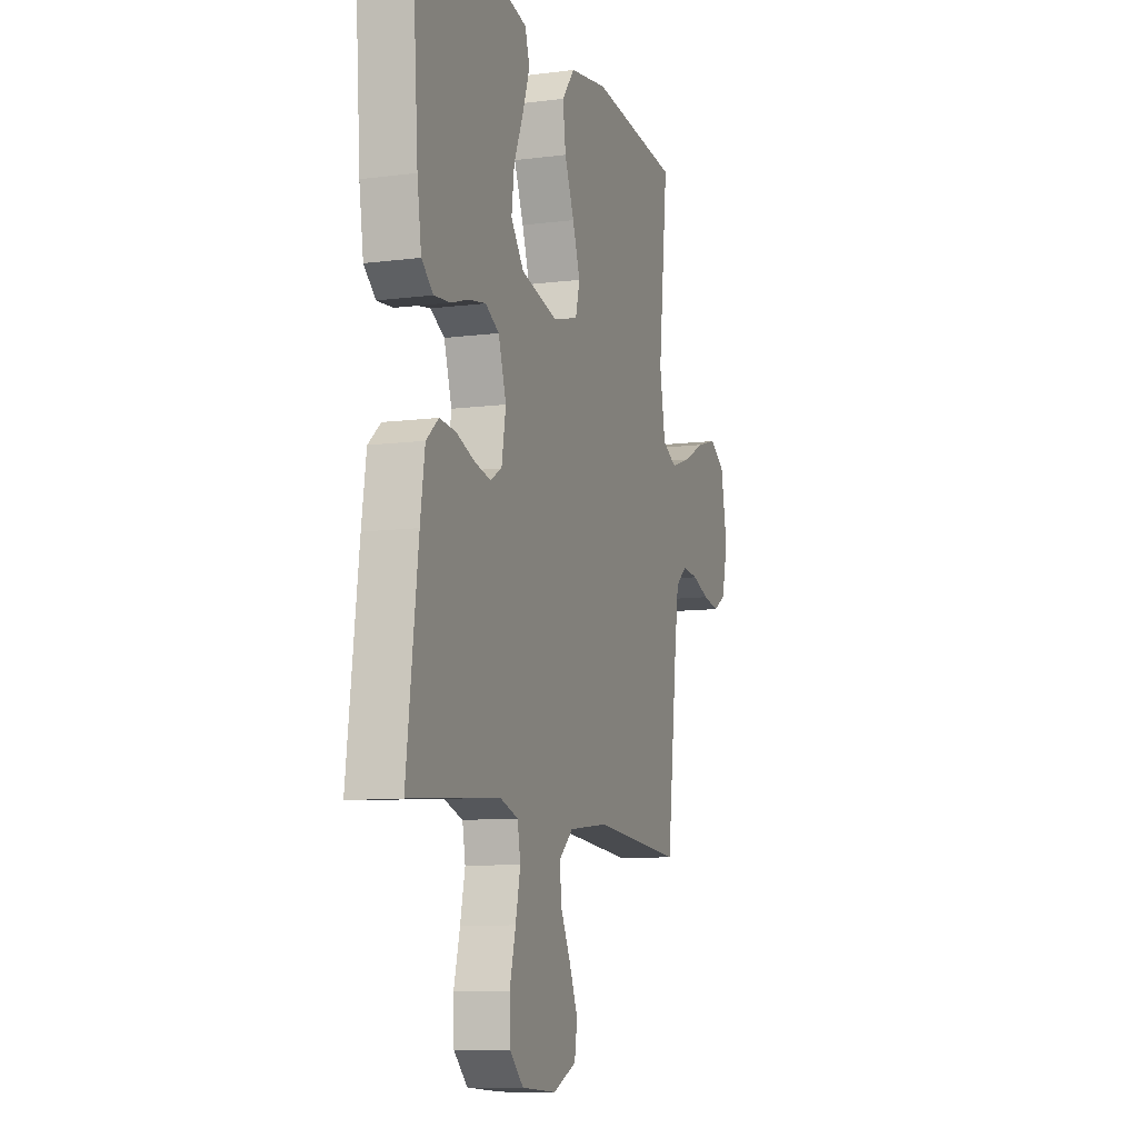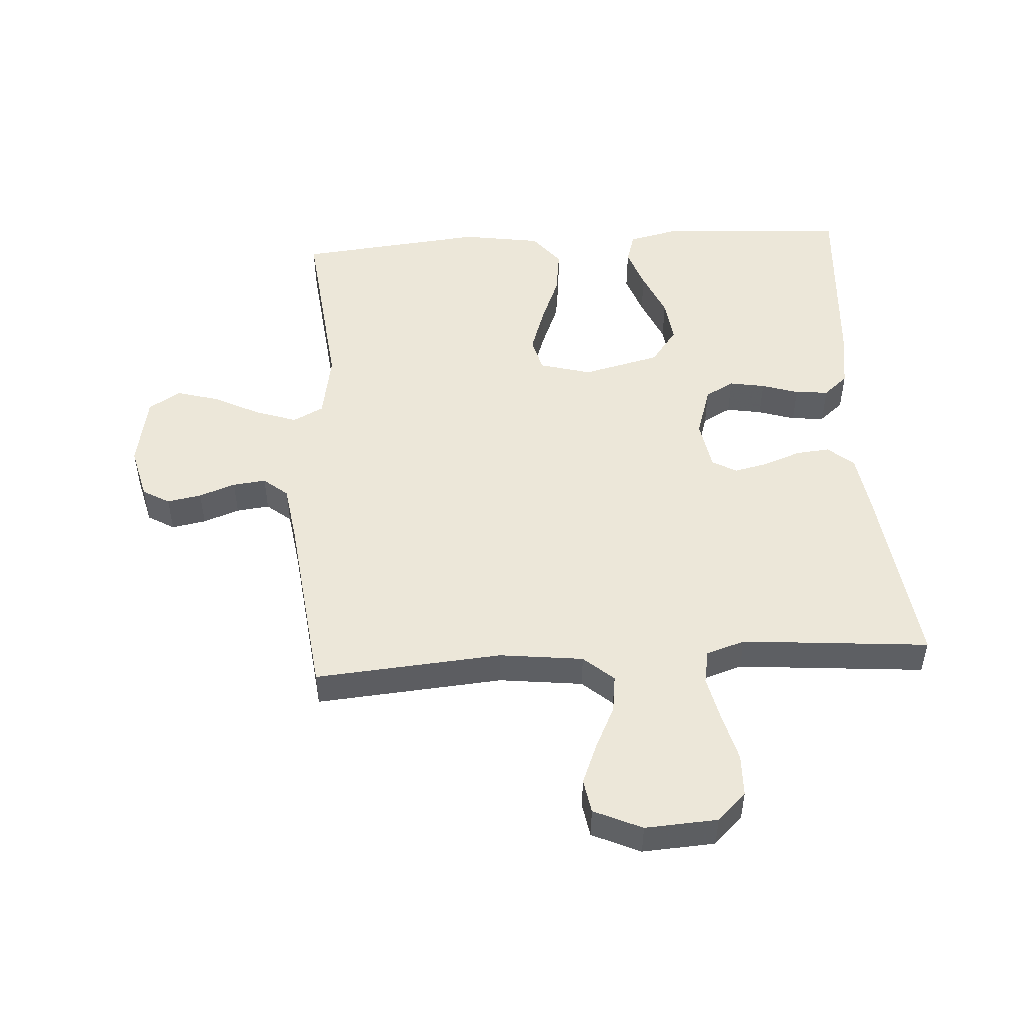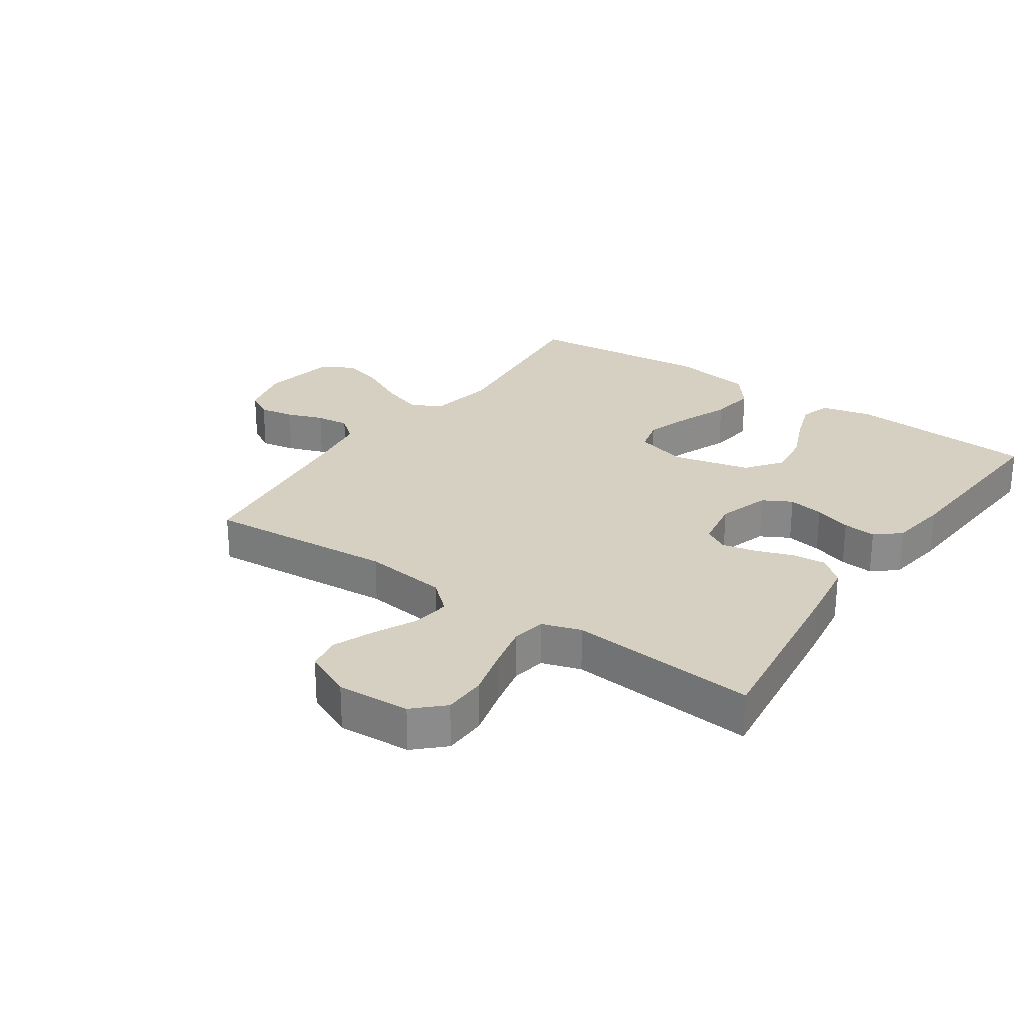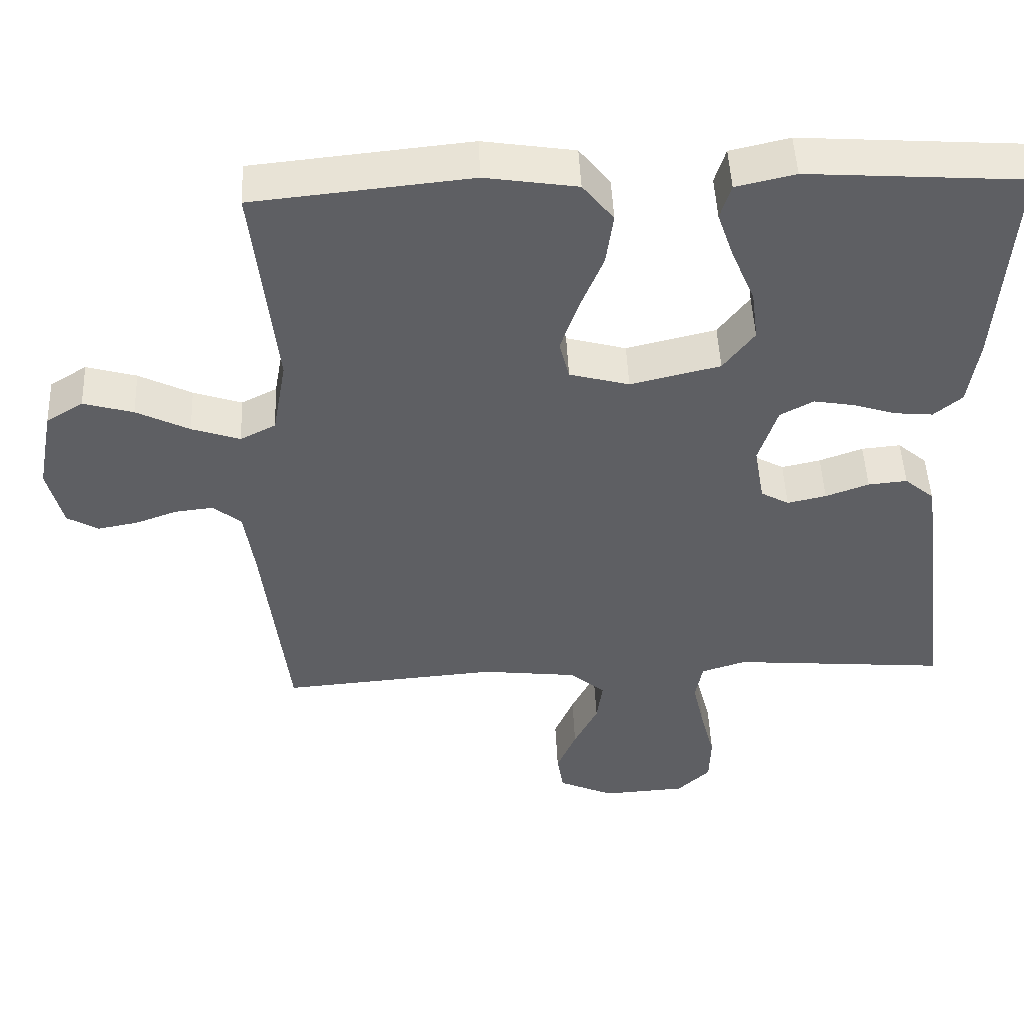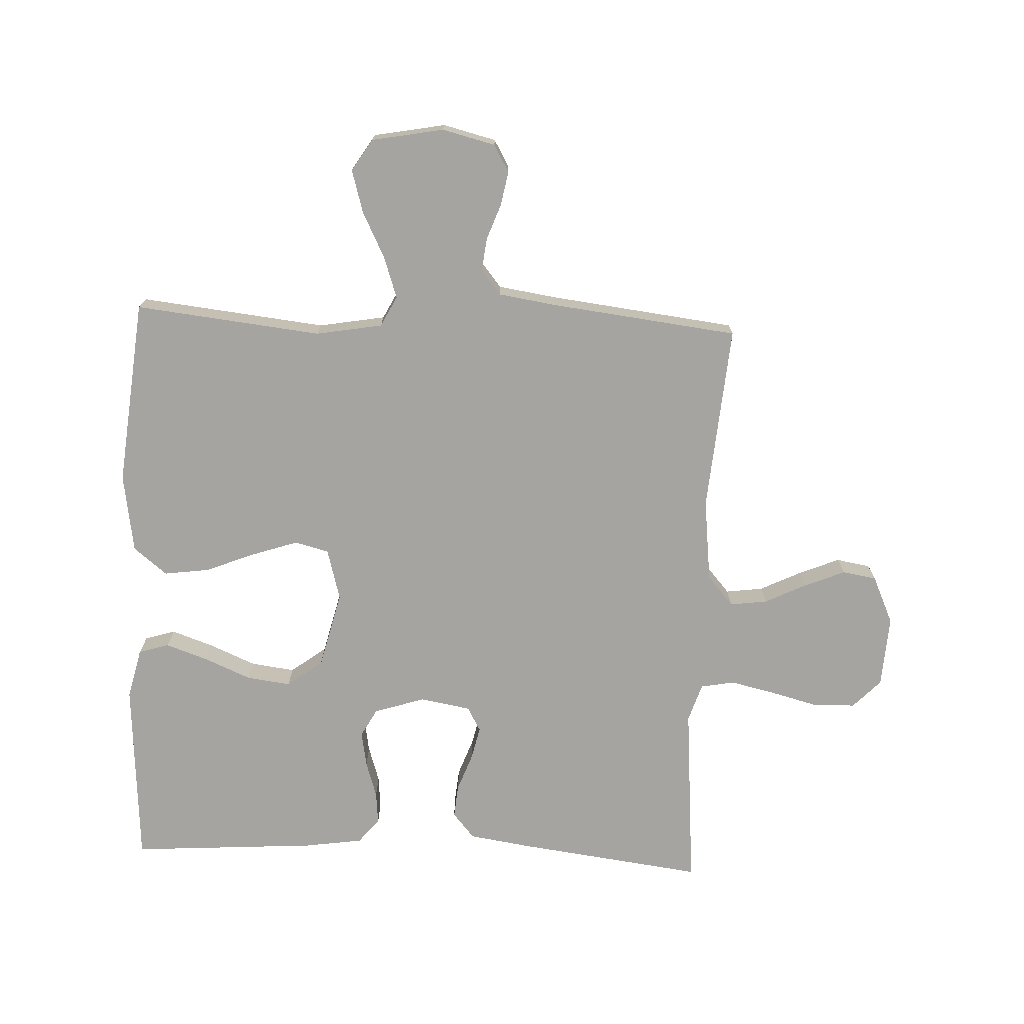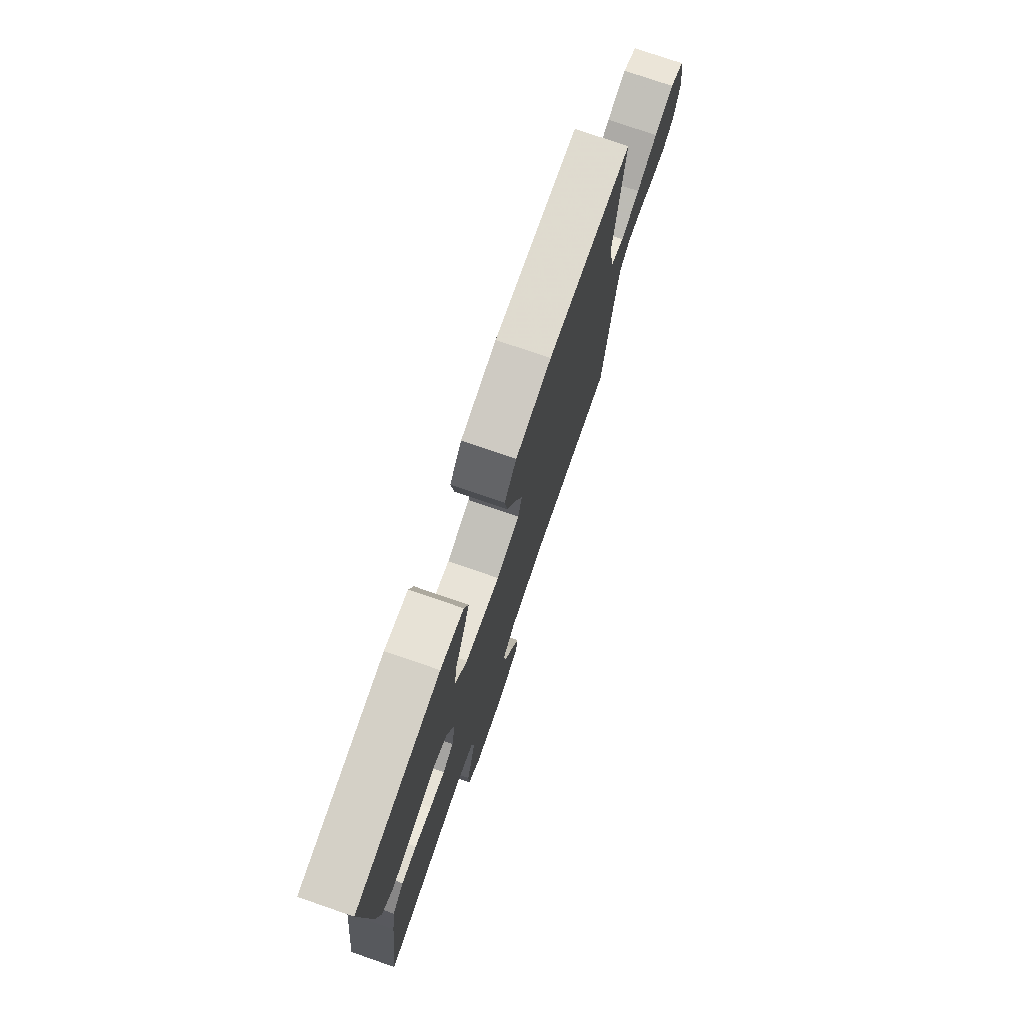
<metadata>
{"format":"obj","ext":"obj","renderer":"f3d","projection":"perspective","resolution":1024,"background":"white","views":[{"elev":-9.7,"azim":-71.5,"up":"+Z"},{"elev":49.9,"azim":176.3,"up":"+Y"},{"elev":26.5,"azim":-145.4,"up":"+Y"},{"elev":48.6,"azim":177.5,"up":"+Z"},{"elev":-73.4,"azim":87.4,"up":"+Y"},{"elev":76.4,"azim":-71.0,"up":"+Z"}]}
</metadata>
<code>
v 0.5 0.07 -0.5
v 0.2 0.07 -0.476
v 0.066 0.07 -0.492
v 0.018 0.07 -0.534
v 0.026 0.07 -0.594
v 0.059 0.07 -0.661
v 0.086 0.07 -0.726
v 0.077 0.07 -0.781
v 0 0.07 -0.816
v -0.116 0.07 -0.809
v -0.162 0.07 -0.765
v -0.164 0.07 -0.697
v -0.144 0.07 -0.62
v -0.128 0.07 -0.548
v -0.138 0.07 -0.494
v -0.2 0.07 -0.474
v -0.5 0.07 -0.5
v -0.462 0.07 -0.2
v -0.447 0.07 -0.099
v -0.406 0.07 -0.064
v -0.352 0.07 -0.069
v -0.292 0.07 -0.091
v -0.238 0.07 -0.103
v -0.199 0.07 -0.081
v -0.185 0.07 0
v -0.211 0.07 0.082
v -0.257 0.07 0.107
v -0.314 0.07 0.097
v -0.373 0.07 0.078
v -0.426 0.07 0.073
v -0.465 0.07 0.106
v -0.479 0.07 0.2
v -0.5 0.07 0.5
v -0.2 0.07 0.521
v -0.118 0.07 0.502
v -0.103 0.07 0.453
v -0.126 0.07 0.386
v -0.158 0.07 0.31
v -0.167 0.07 0.239
v -0.124 0.07 0.182
v 0 0.07 0.152
v 0.083 0.07 0.175
v 0.097 0.07 0.23
v 0.072 0.07 0.304
v 0.04 0.07 0.383
v 0.03 0.07 0.456
v 0.073 0.07 0.51
v 0.2 0.07 0.53
v 0.5 0.07 0.5
v 0.468 0.07 0.2
v 0.487 0.07 0.093
v 0.536 0.07 0.068
v 0.603 0.07 0.091
v 0.676 0.07 0.128
v 0.745 0.07 0.148
v 0.796 0.07 0.116
v 0.818 0.07 0
v 0.797 0.07 -0.085
v 0.754 0.07 -0.11
v 0.699 0.07 -0.1
v 0.641 0.07 -0.079
v 0.588 0.07 -0.073
v 0.549 0.07 -0.105
v 0.535 0.07 -0.2
v 0.5 0 -0.5
v 0.2 0 -0.476
v 0.066 0 -0.492
v 0.018 0 -0.534
v 0.026 0 -0.594
v 0.059 0 -0.661
v 0.086 0 -0.726
v 0.077 0 -0.781
v 0 0 -0.816
v -0.116 0 -0.809
v -0.162 0 -0.765
v -0.164 0 -0.697
v -0.144 0 -0.62
v -0.128 0 -0.548
v -0.138 0 -0.494
v -0.2 0 -0.474
v -0.5 0 -0.5
v -0.462 0 -0.2
v -0.447 0 -0.099
v -0.406 0 -0.064
v -0.352 0 -0.069
v -0.292 0 -0.091
v -0.238 0 -0.103
v -0.199 0 -0.081
v -0.185 0 0
v -0.211 0 0.082
v -0.257 0 0.107
v -0.314 0 0.097
v -0.373 0 0.078
v -0.426 0 0.073
v -0.465 0 0.106
v -0.479 0 0.2
v -0.5 0 0.5
v -0.2 0 0.521
v -0.118 0 0.502
v -0.103 0 0.453
v -0.126 0 0.386
v -0.158 0 0.31
v -0.167 0 0.239
v -0.124 0 0.182
v 0 0 0.152
v 0.083 0 0.175
v 0.097 0 0.23
v 0.072 0 0.304
v 0.04 0 0.383
v 0.03 0 0.456
v 0.073 0 0.51
v 0.2 0 0.53
v 0.5 0 0.5
v 0.468 0 0.2
v 0.487 0 0.093
v 0.536 0 0.068
v 0.603 0 0.091
v 0.676 0 0.128
v 0.745 0 0.148
v 0.796 0 0.116
v 0.818 0 0
v 0.797 0 -0.085
v 0.754 0 -0.11
v 0.699 0 -0.1
v 0.641 0 -0.079
v 0.588 0 -0.073
v 0.549 0 -0.105
v 0.535 0 -0.2
f 58 59 60 61
f 58 61 62
f 57 58 62
f 56 57 62
f 53 54 55 56
f 52 53 56 62
f 51 52 62 63
f 47 48 49 50
f 47 50 51
f 44 45 46 47
f 43 44 47 51
f 42 43 51 63
f 35 36 37 38
f 33 34 35 38
f 33 38 39
f 32 33 39 40
f 28 29 30 31
f 27 28 31 32
f 19 20 21 22
f 19 22 23
f 16 17 18 19
f 15 16 19 23
f 10 11 12 13
f 10 13 14
f 9 10 14
f 8 9 14 15
f 5 6 7 8
f 64 1 2
f 64 2 3
f 41 42 63 64
f 41 64 3
f 27 32 40 41
f 26 27 41
f 25 26 41 3
f 24 25 3 4
f 23 24 4 5
f 5 8 15 23
f 125 124 123 122
f 126 125 122
f 126 122 121
f 126 121 120
f 120 119 118 117
f 126 120 117 116
f 127 126 116 115
f 114 113 112 111
f 115 114 111
f 111 110 109 108
f 115 111 108 107
f 127 115 107 106
f 102 101 100 99
f 102 99 98 97
f 103 102 97
f 104 103 97 96
f 95 94 93 92
f 96 95 92 91
f 86 85 84 83
f 87 86 83
f 83 82 81 80
f 87 83 80 79
f 77 76 75 74
f 78 77 74
f 78 74 73
f 79 78 73 72
f 72 71 70 69
f 66 65 128
f 67 66 128
f 128 127 106 105
f 67 128 105
f 105 104 96 91
f 105 91 90
f 67 105 90 89
f 68 67 89 88
f 69 68 88 87
f 87 79 72 69
f 1 65 66 2
f 2 66 67 3
f 3 67 68 4
f 4 68 69 5
f 5 69 70 6
f 6 70 71 7
f 7 71 72 8
f 8 72 73 9
f 9 73 74 10
f 10 74 75 11
f 11 75 76 12
f 12 76 77 13
f 13 77 78 14
f 14 78 79 15
f 15 79 80 16
f 16 80 81 17
f 17 81 82 18
f 18 82 83 19
f 19 83 84 20
f 20 84 85 21
f 21 85 86 22
f 22 86 87 23
f 23 87 88 24
f 24 88 89 25
f 25 89 90 26
f 26 90 91 27
f 27 91 92 28
f 28 92 93 29
f 29 93 94 30
f 30 94 95 31
f 31 95 96 32
f 32 96 97 33
f 33 97 98 34
f 34 98 99 35
f 35 99 100 36
f 36 100 101 37
f 37 101 102 38
f 38 102 103 39
f 39 103 104 40
f 40 104 105 41
f 41 105 106 42
f 42 106 107 43
f 43 107 108 44
f 44 108 109 45
f 45 109 110 46
f 46 110 111 47
f 47 111 112 48
f 48 112 113 49
f 49 113 114 50
f 50 114 115 51
f 51 115 116 52
f 52 116 117 53
f 53 117 118 54
f 54 118 119 55
f 55 119 120 56
f 56 120 121 57
f 57 121 122 58
f 58 122 123 59
f 59 123 124 60
f 60 124 125 61
f 61 125 126 62
f 62 126 127 63
f 63 127 128 64
f 64 128 65 1

</code>
